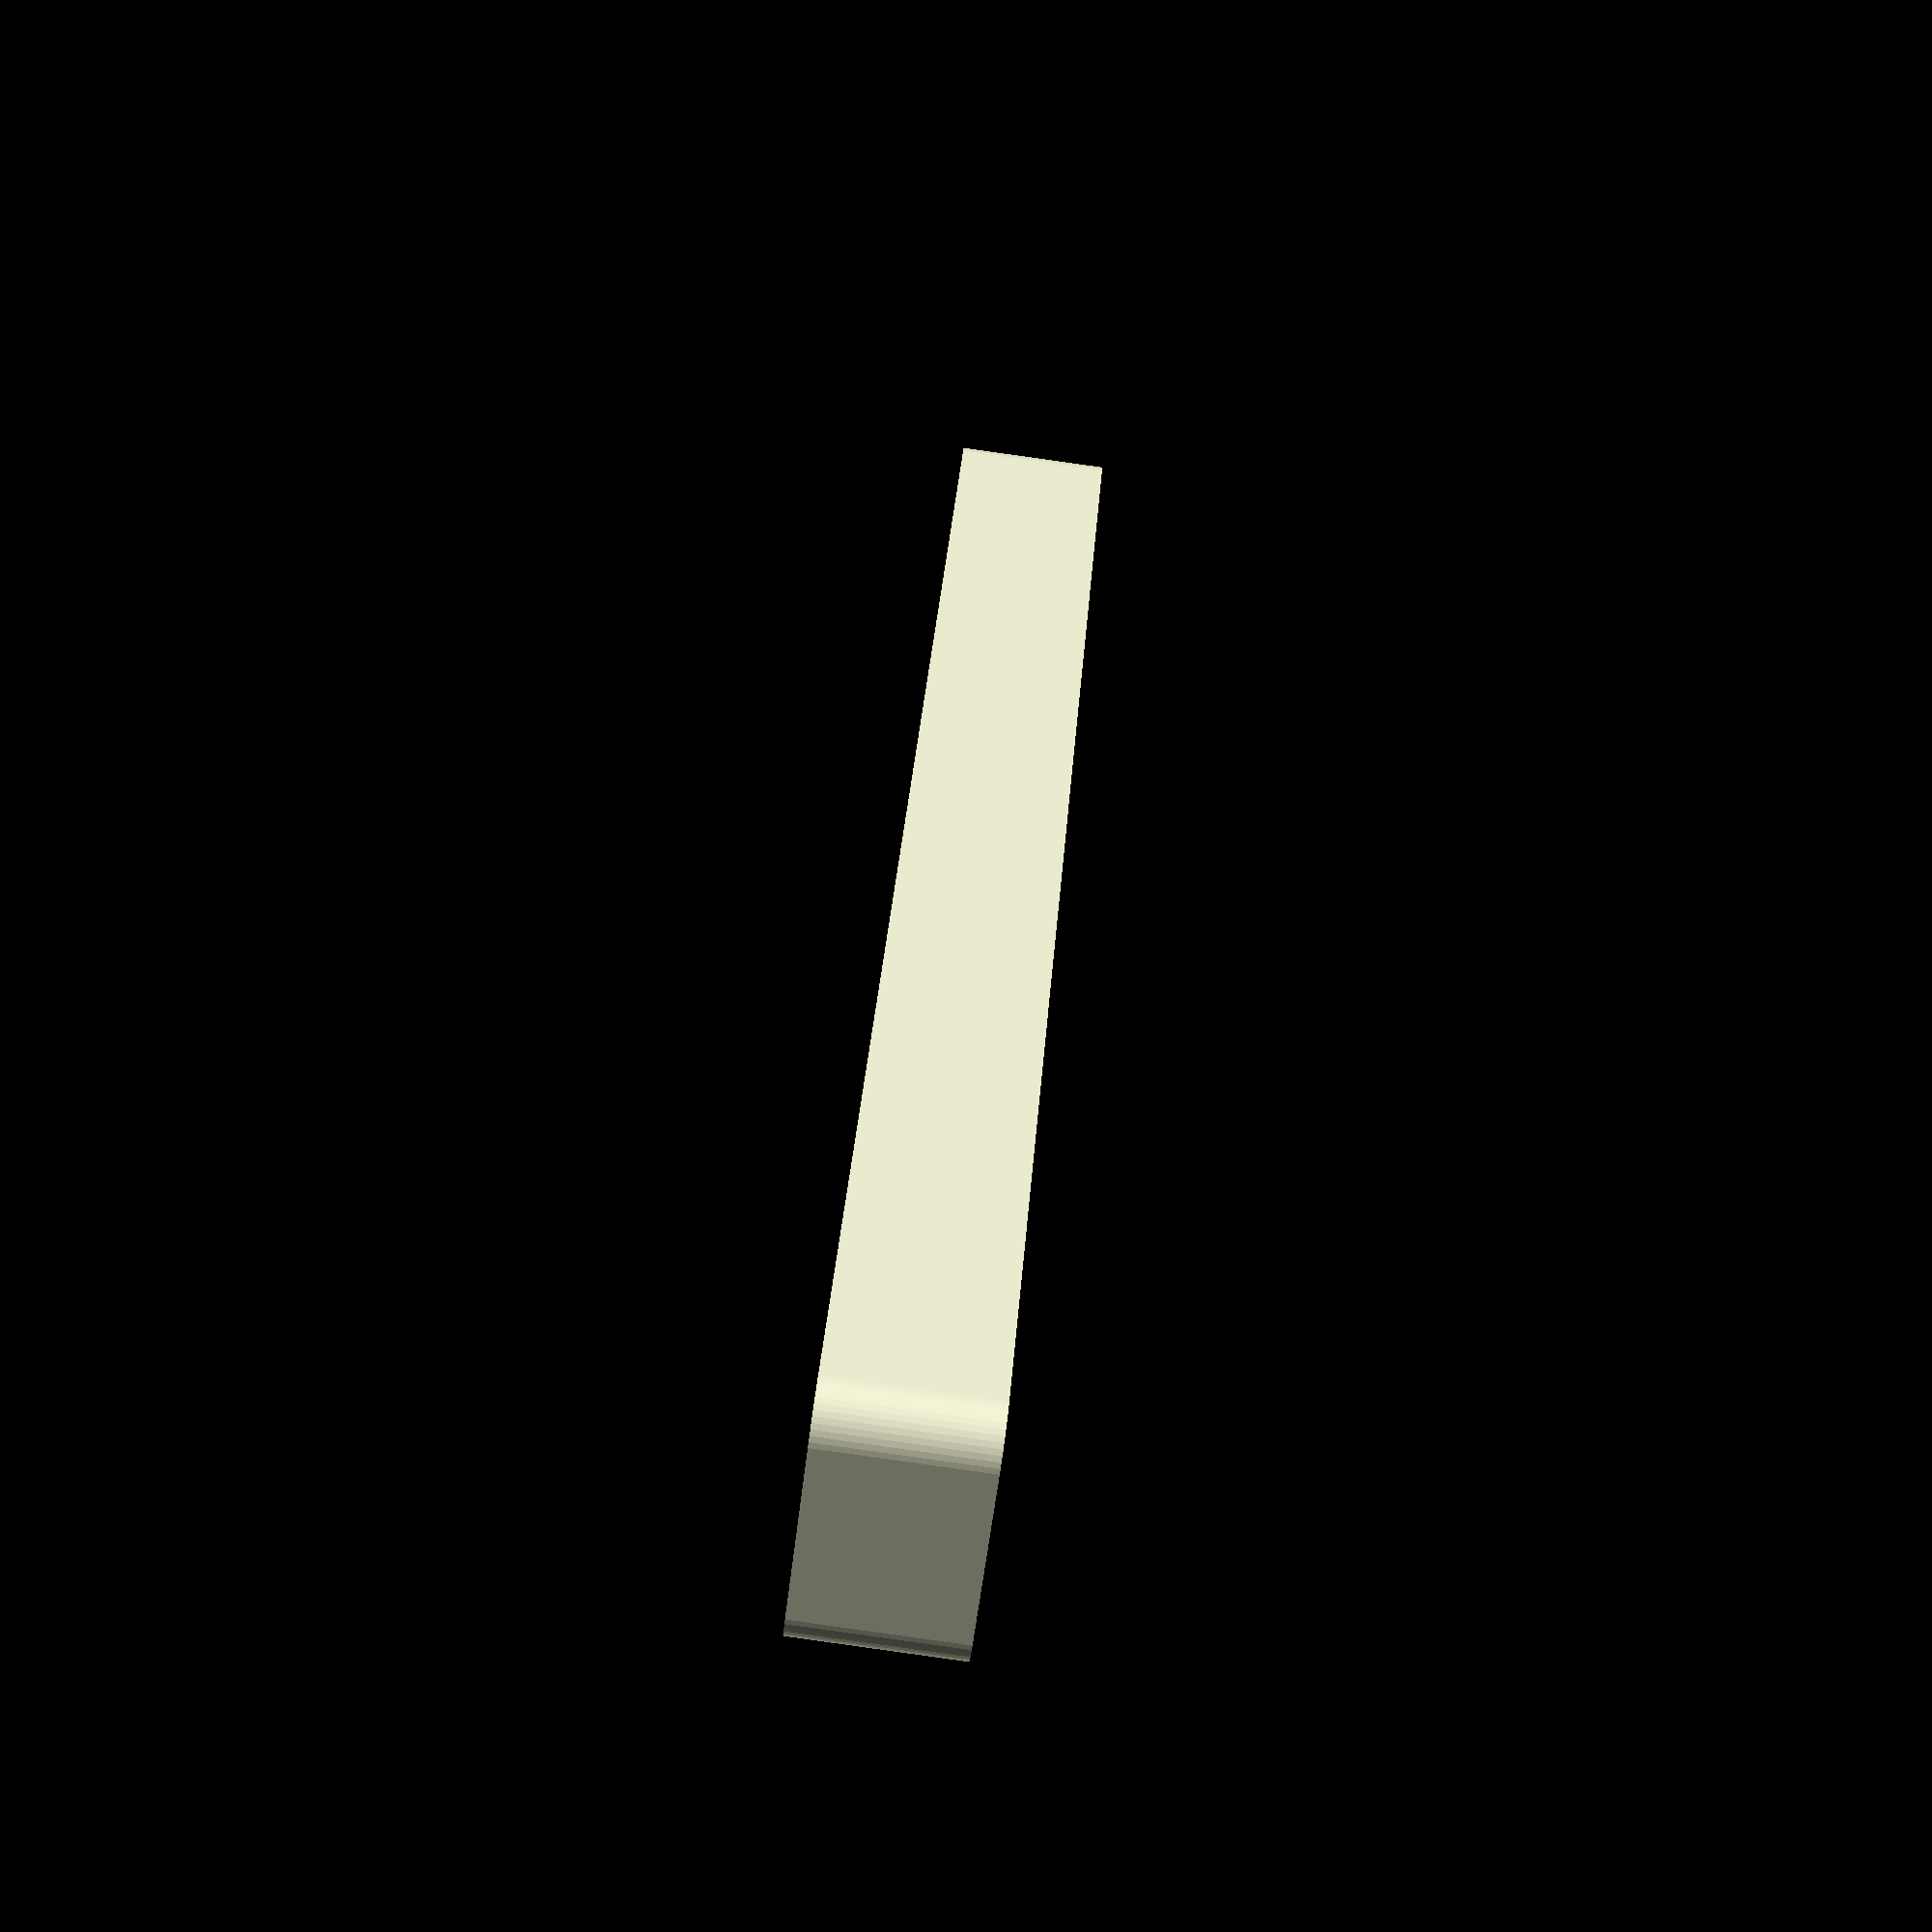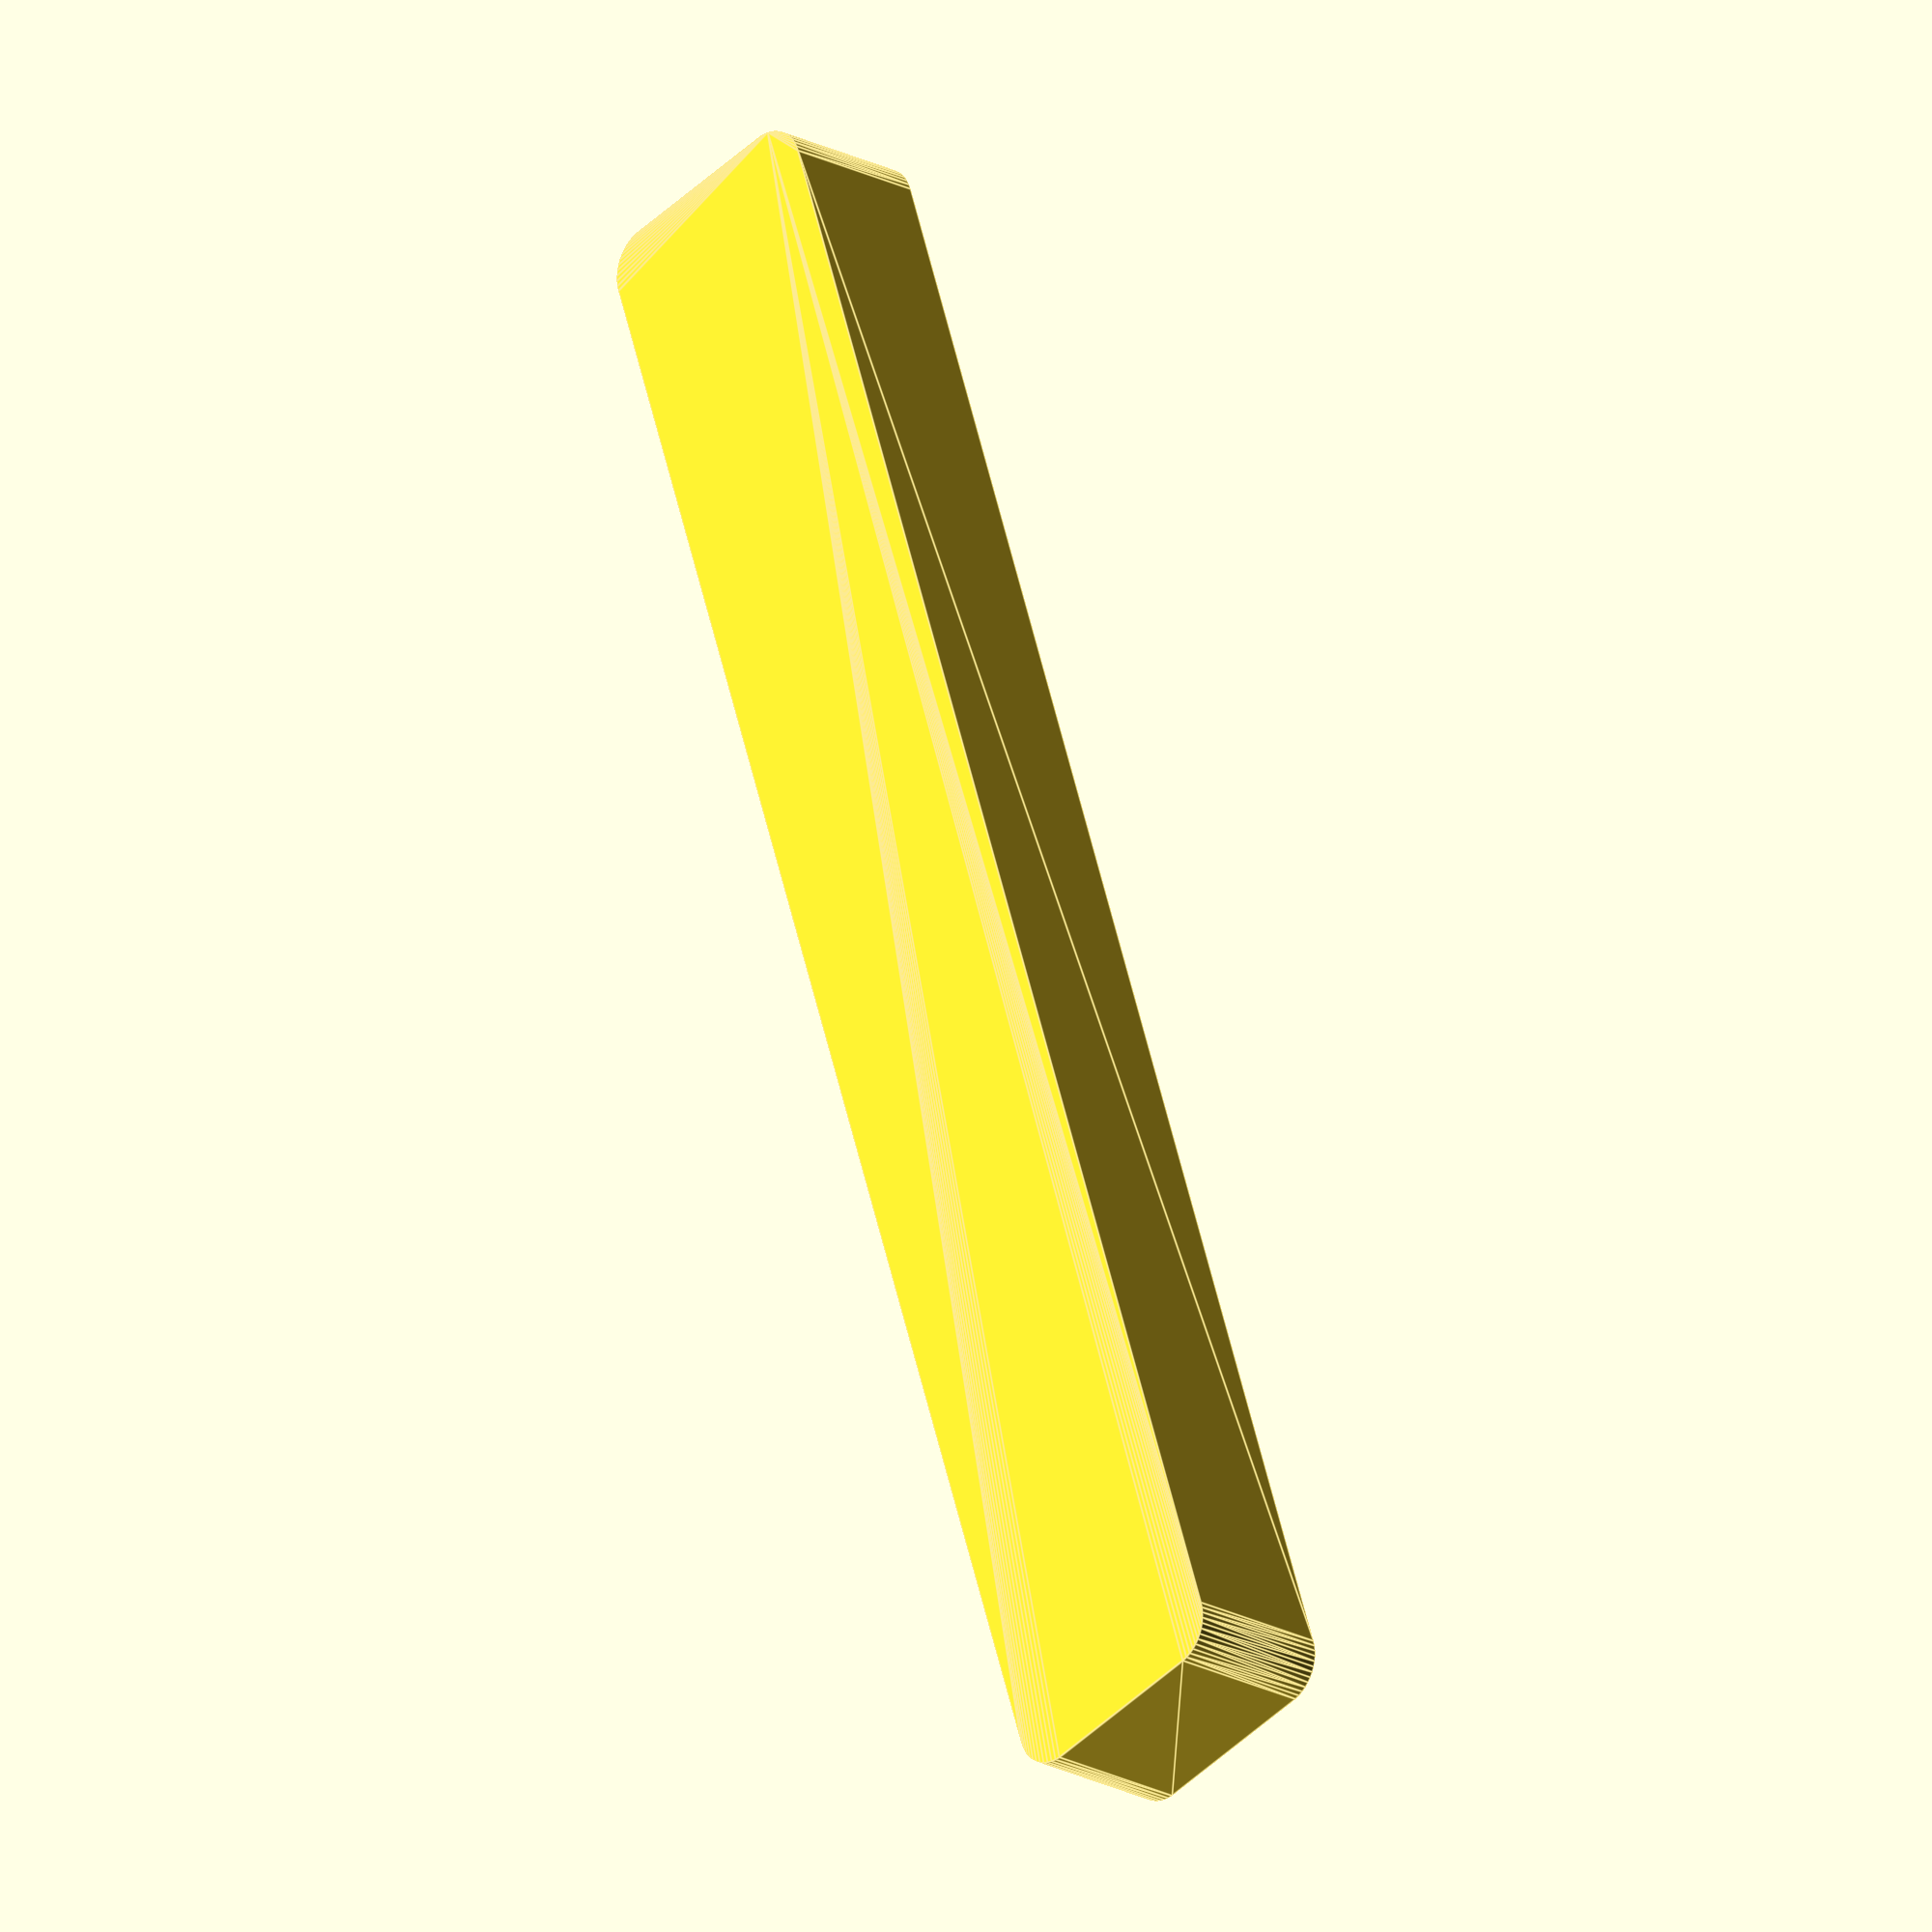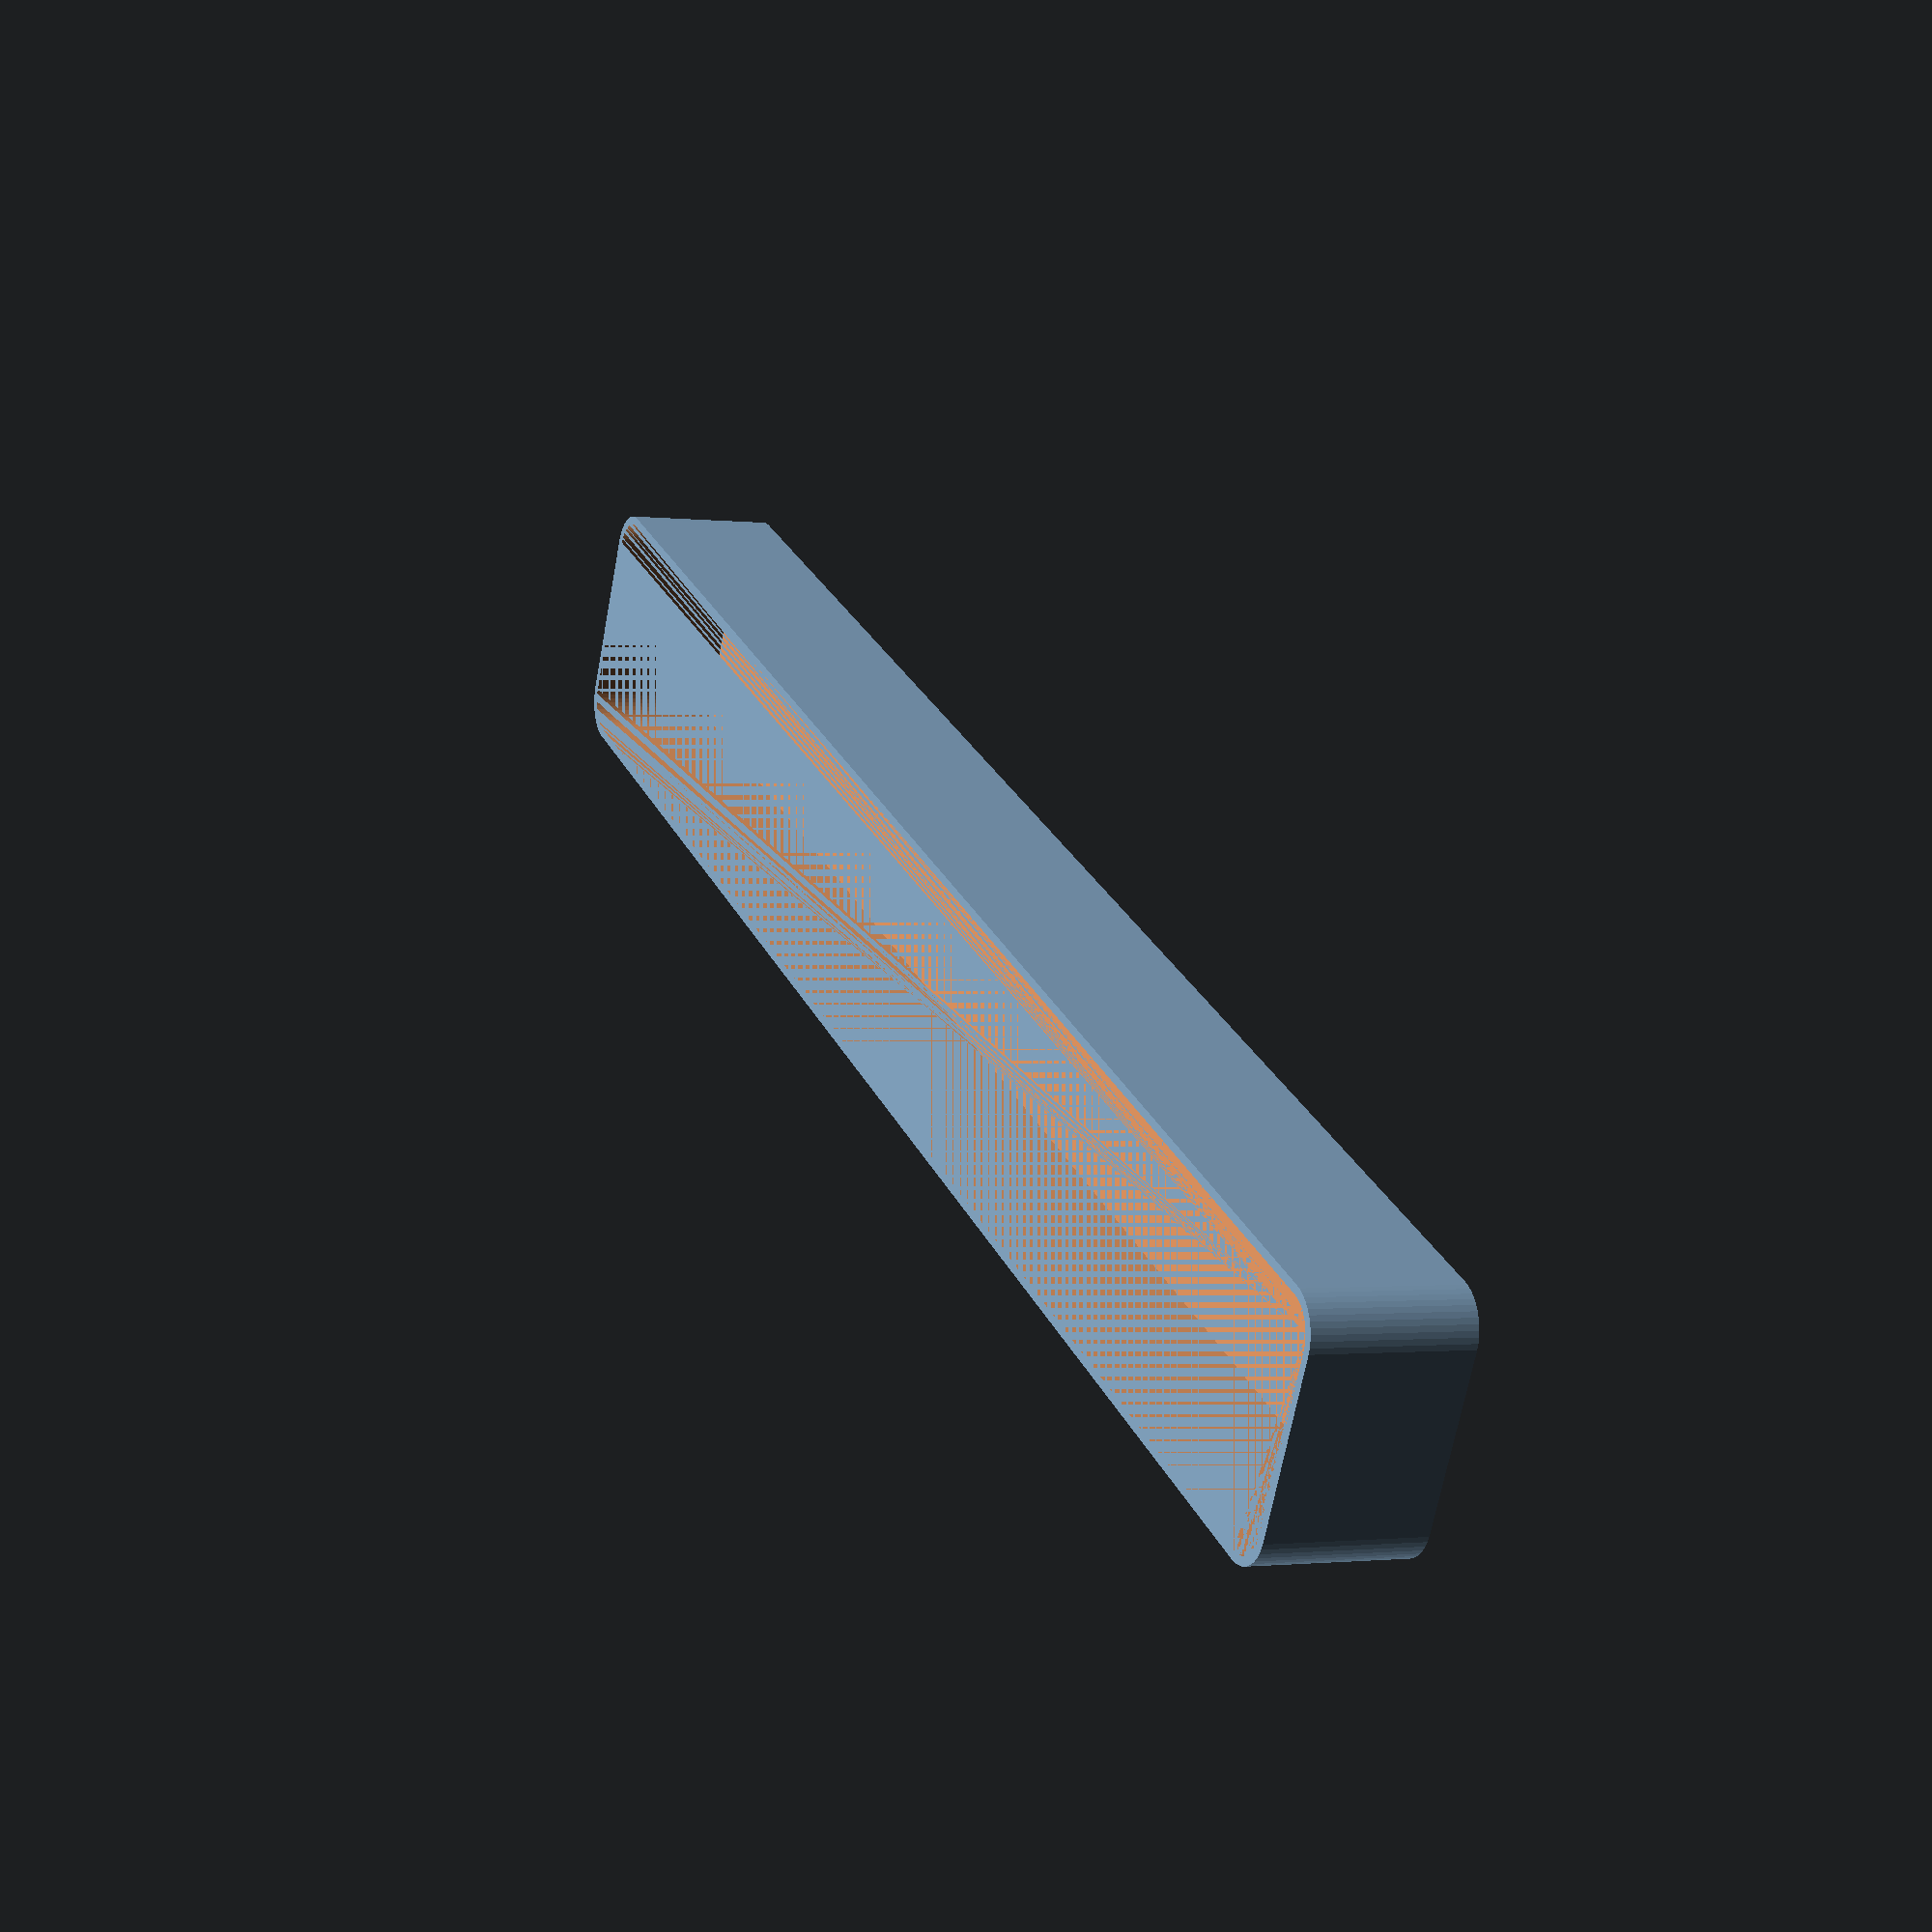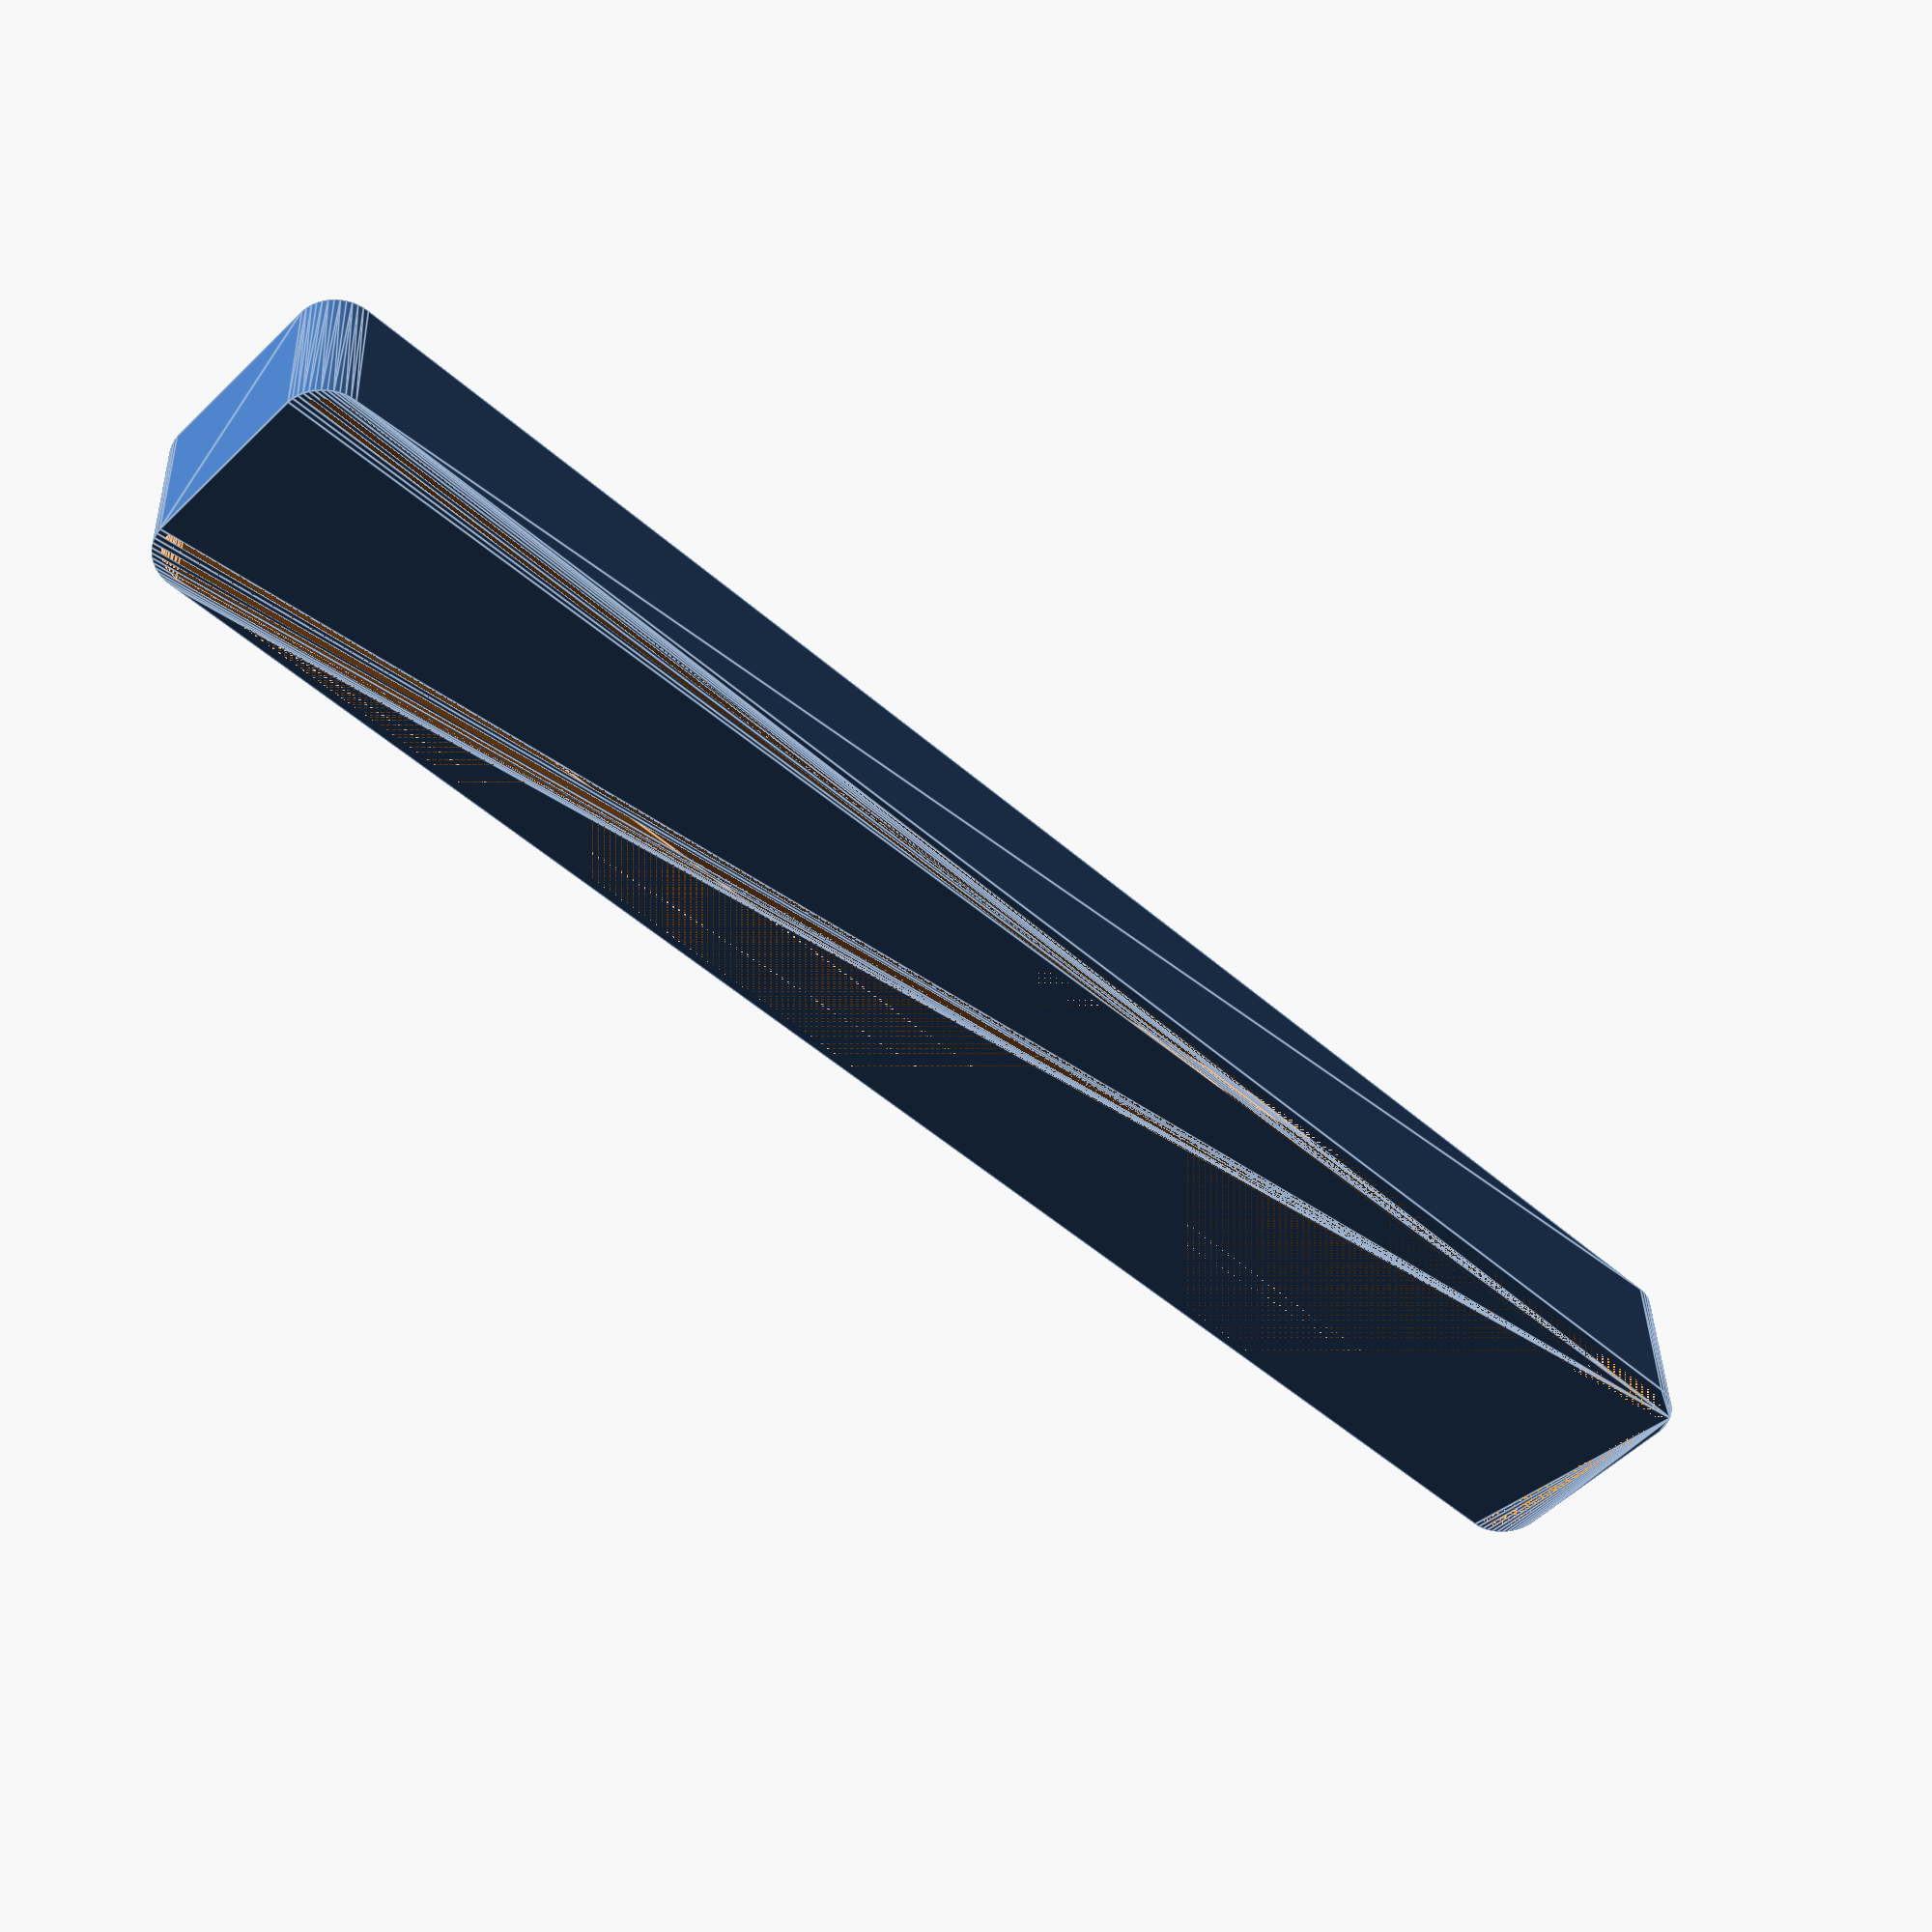
<openscad>
$fn = 50;


difference() {
	union() {
		hull() {
			translate(v = [-10.0000000000, 100.0000000000, 0]) {
				cylinder(h = 18, r = 5);
			}
			translate(v = [10.0000000000, 100.0000000000, 0]) {
				cylinder(h = 18, r = 5);
			}
			translate(v = [-10.0000000000, -100.0000000000, 0]) {
				cylinder(h = 18, r = 5);
			}
			translate(v = [10.0000000000, -100.0000000000, 0]) {
				cylinder(h = 18, r = 5);
			}
		}
	}
	union() {
		translate(v = [0, 0, 2]) {
			hull() {
				translate(v = [-10.0000000000, 100.0000000000, 0]) {
					cylinder(h = 16, r = 4);
				}
				translate(v = [10.0000000000, 100.0000000000, 0]) {
					cylinder(h = 16, r = 4);
				}
				translate(v = [-10.0000000000, -100.0000000000, 0]) {
					cylinder(h = 16, r = 4);
				}
				translate(v = [10.0000000000, -100.0000000000, 0]) {
					cylinder(h = 16, r = 4);
				}
			}
		}
	}
}
</openscad>
<views>
elev=87.1 azim=28.8 roll=82.0 proj=p view=wireframe
elev=199.8 azim=18.6 roll=315.2 proj=o view=edges
elev=1.0 azim=296.6 roll=66.0 proj=p view=wireframe
elev=142.1 azim=134.0 roll=181.7 proj=p view=edges
</views>
